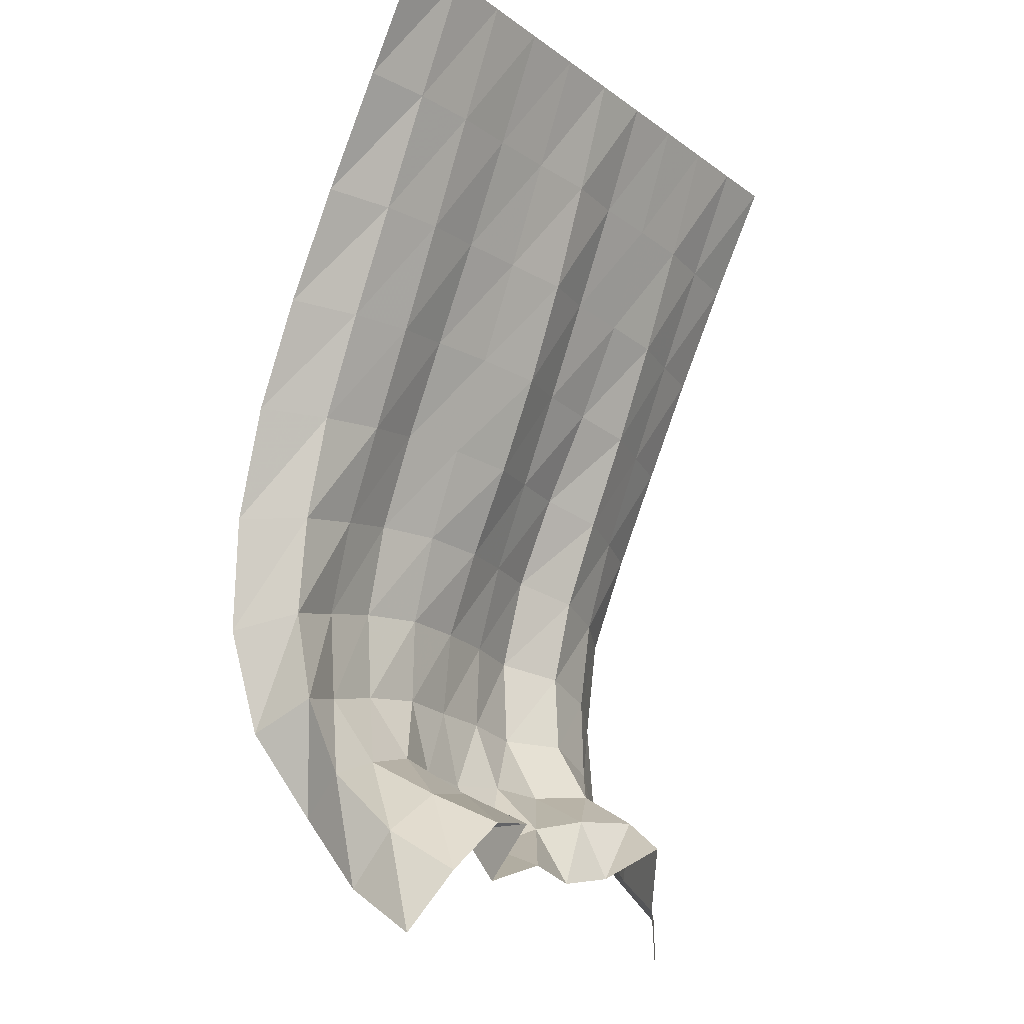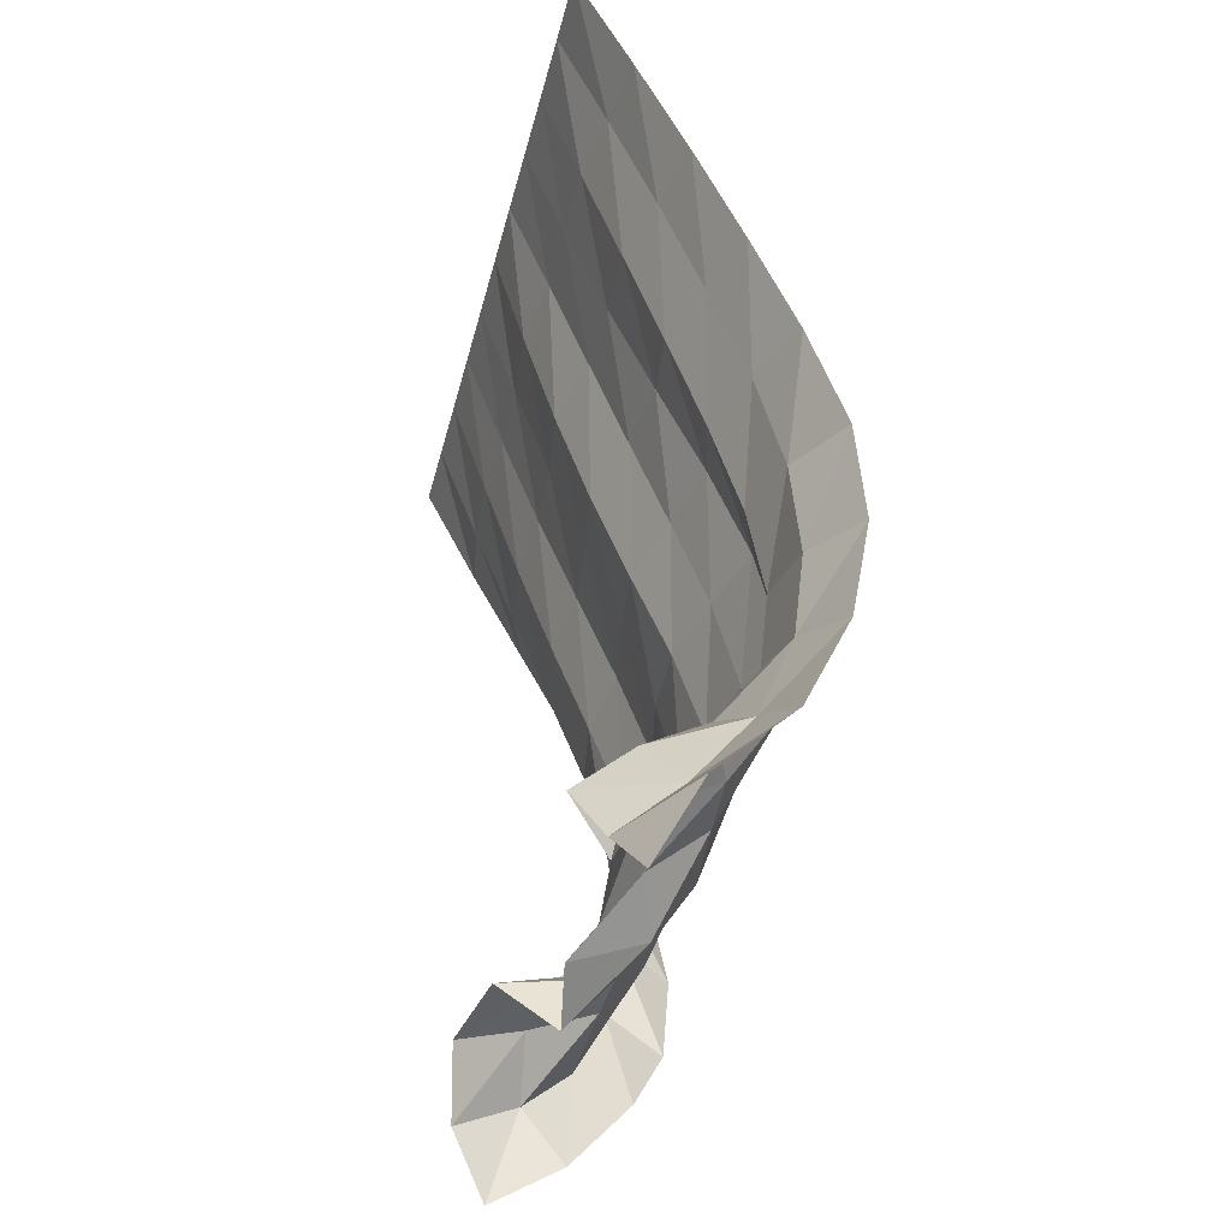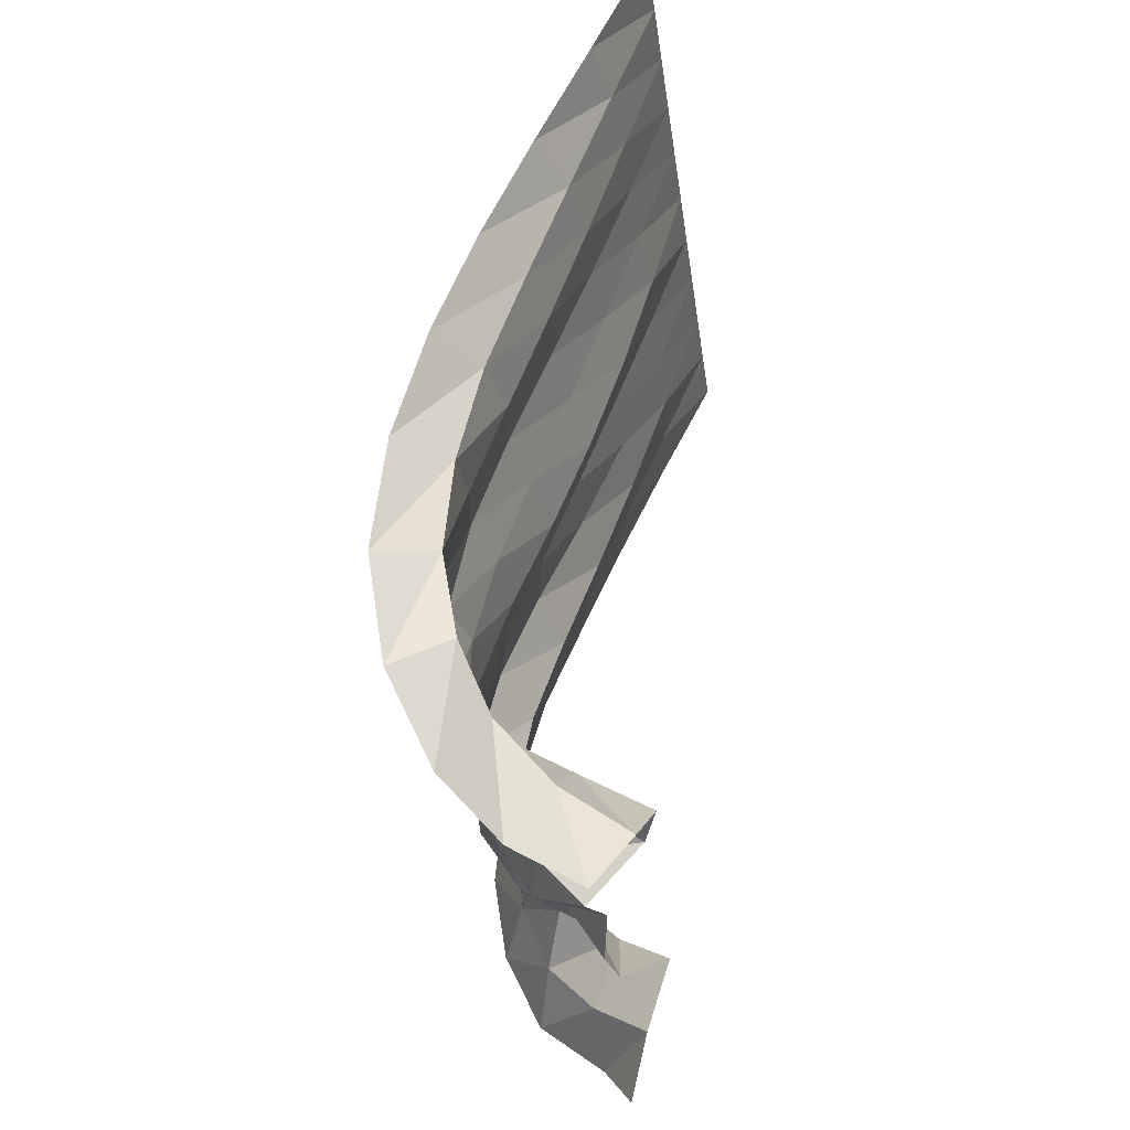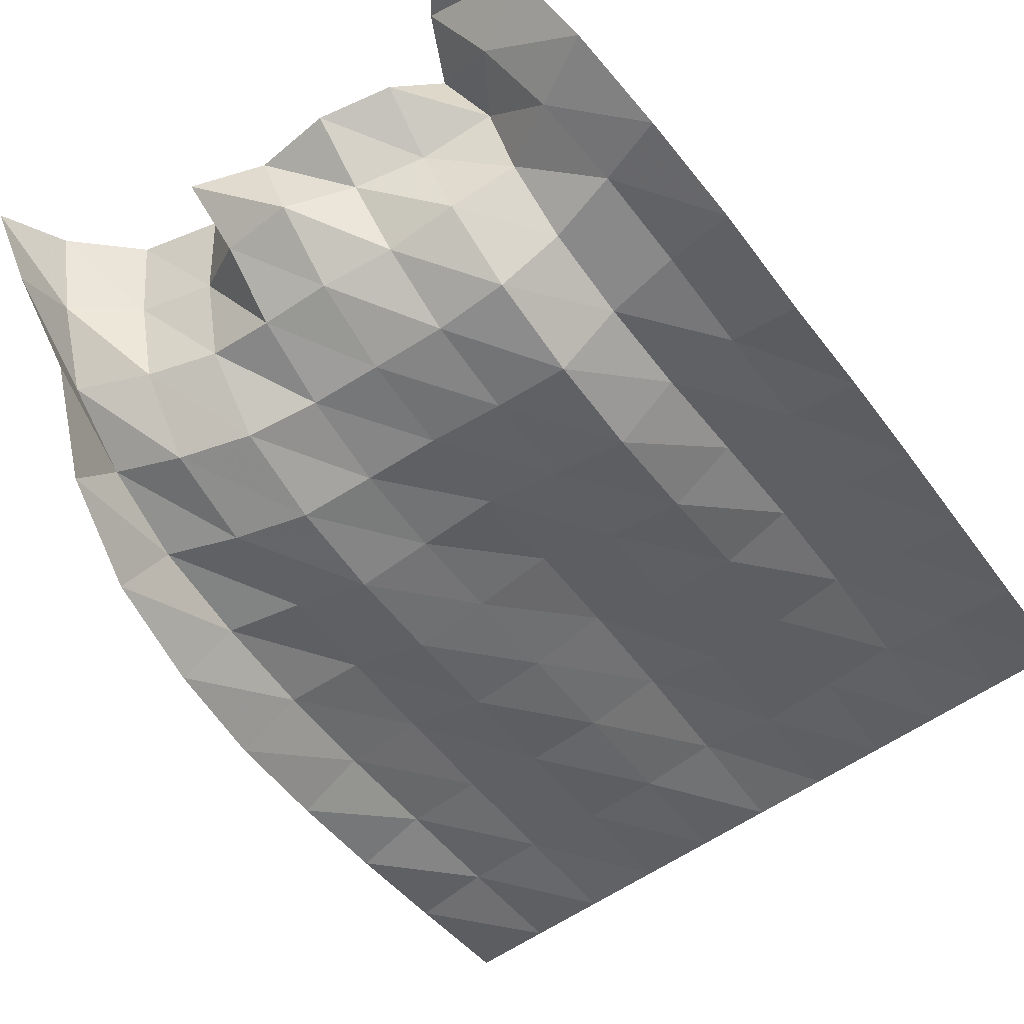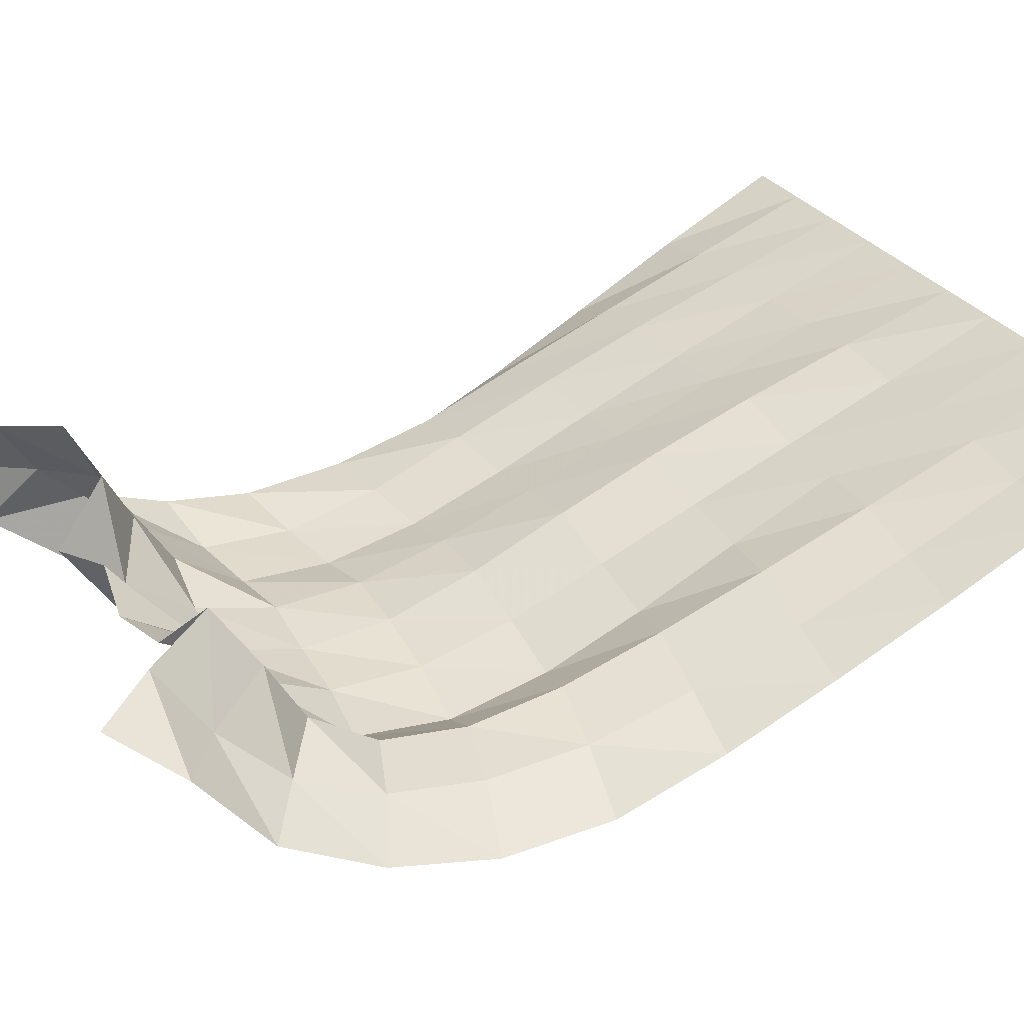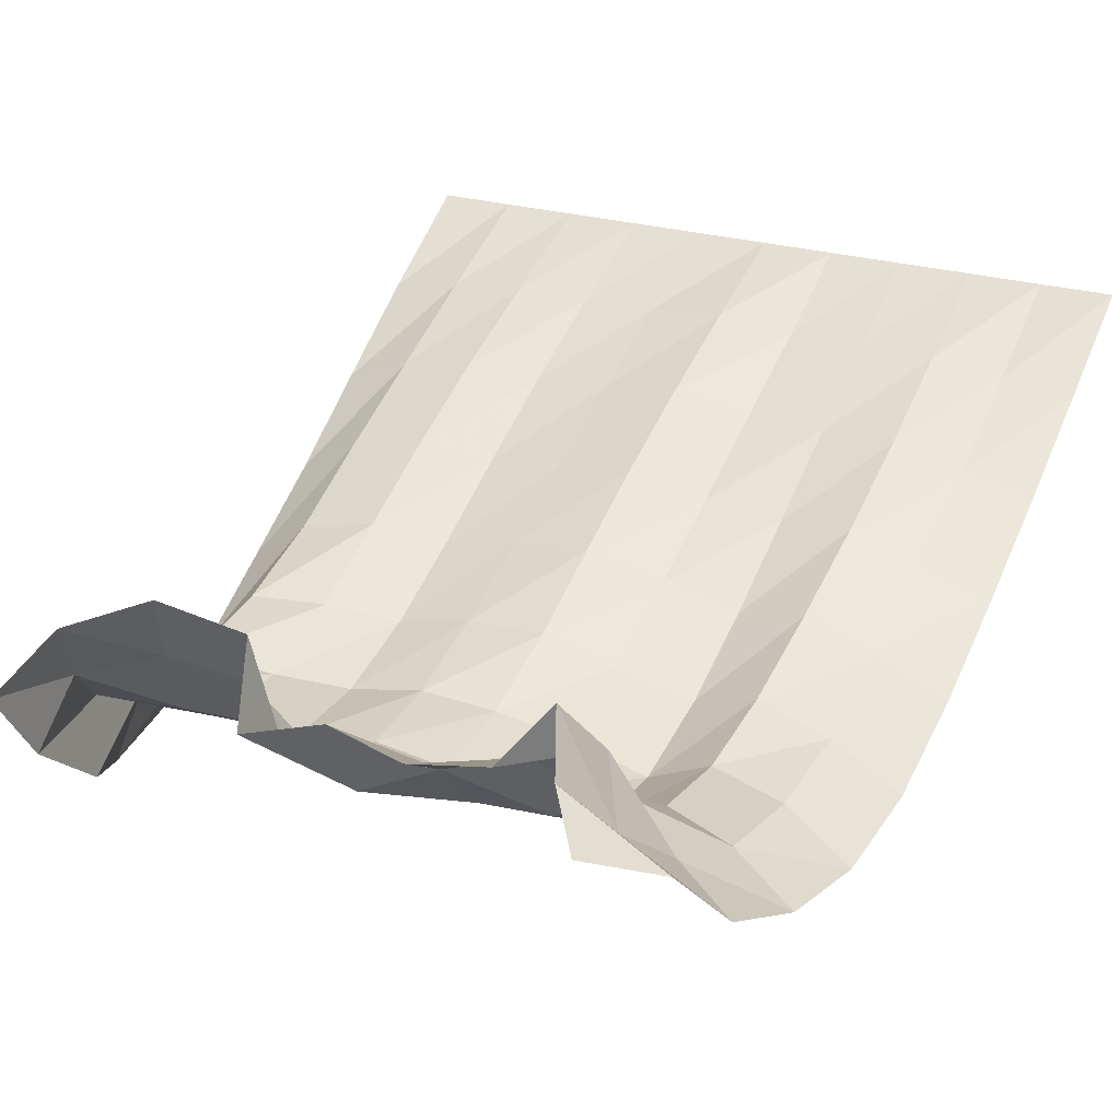
<metadata>
{"format":"obj","ext":"obj","renderer":"f3d","projection":"perspective","resolution":1024,"background":"white","views":[{"elev":-17.4,"azim":125.5,"up":"+Z"},{"elev":-44.2,"azim":-104.4,"up":"+Z"},{"elev":-34.5,"azim":97.8,"up":"+Z"},{"elev":-65.7,"azim":-147.0,"up":"+Y"},{"elev":29.0,"azim":-116.8,"up":"+Y"},{"elev":26.3,"azim":-155.5,"up":"+Y"}]}
</metadata>
<code>
v  -0  5.999  -0.001396
v  0.5  5.999  -0.002493
v  0.9999  5.999  -0.00246
v  1.5  5.999  -0.00238
v  2  5.999  -0.002309
v  2.5  5.999  -0.002356
v  3  5.999  -0.002321
v  3.5  5.999  -0.002357
v  4  5.999  -0.002447
v  4.5  5.999  -0.002506
v  5  5.999  -0.001424
v  0.008677  5.581  -0.8583
v  0.4909  5.633  -0.8534
v  0.9726  5.702  -0.8569
v  1.476  5.698  -0.8416
v  1.985  5.689  -0.8271
v  2.494  5.758  -0.8474
v  3.006  5.71  -0.8345
v  3.509  5.696  -0.8382
v  4.011  5.713  -0.8586
v  4.504  5.676  -0.8652
v  4.981  5.588  -0.8602
v  0.01605  5.198  -1.682
v  0.4894  5.294  -1.676
v  0.9608  5.412  -1.675
v  1.457  5.39  -1.633
v  1.981  5.389  -1.615
v  2.488  5.514  -1.652
v  3.005  5.433  -1.627
v  3.51  5.396  -1.631
v  4.013  5.434  -1.675
v  4.498  5.366  -1.689
v  4.947  5.187  -1.664
v  0.02543  4.849  -2.48
v  0.4964  4.983  -2.466
v  0.9704  5.126  -2.45
v  1.457  5.058  -2.372
v  1.98  5.101  -2.363
v  2.484  5.25  -2.408
v  3.004  5.161  -2.376
v  3.504  5.095  -2.376
v  4.002  5.156  -2.445
v  4.49  5.072  -2.471
v  4.902  4.817  -2.432
v  0.0415  4.523  -3.247
v  0.5179  4.702  -3.217
v  1  4.853  -3.178
v  1.47  4.72  -3.068
v  1.98  4.823  -3.072
v  2.483  4.969  -3.113
v  3.005  4.896  -3.083
v  3.493  4.804  -3.082
v  3.984  4.879  -3.17
v  4.466  4.797  -3.213
v  4.857  4.5  -3.191
v  0.07505  4.252  -3.997
v  0.5446  4.5  -3.938
v  1.035  4.621  -3.862
v  1.485  4.434  -3.748
v  1.987  4.562  -3.75
v  2.487  4.686  -3.77
v  3.005  4.659  -3.755
v  3.482  4.555  -3.766
v  3.963  4.62  -3.86
v  4.448  4.619  -3.946
v  4.773  4.249  -3.968
v  0.1186  4.187  -4.753
v  0.5781  4.431  -4.628
v  1.069  4.495  -4.512
v  1.5  4.268  -4.432
v  1.999  4.38  -4.408
v  2.503  4.466  -4.407
v  3  4.493  -4.404
v  3.474  4.412  -4.439
v  3.958  4.456  -4.538
v  4.442  4.554  -4.652
v  4.668  4.13  -4.768
v  0.2066  4.301  -5.464
v  0.6424  4.492  -5.267
v  1.106  4.548  -5.105
v  1.529  4.317  -5.092
v  2.019  4.369  -5.046
v  2.512  4.409  -5.04
v  2.989  4.47  -5.032
v  3.461  4.439  -5.085
v  3.945  4.489  -5.189
v  4.41  4.656  -5.286
v  4.493  4.225  -5.507
v  0.3265  4.588  -6.095
v  0.7518  4.704  -5.82
v  1.138  4.838  -5.557
v  1.57  4.636  -5.604
v  2.041  4.595  -5.587
v  2.516  4.554  -5.627
v  2.981  4.624  -5.605
v  3.422  4.77  -5.577
v  3.882  4.818  -5.682
v  4.358  4.878  -5.841
v  4.216  4.506  -6.107
v  0.4932  5.075  -6.53
v  0.9252  5.056  -6.229
v  1.156  5.271  -5.813
v  1.637  5.123  -5.848
v  2.084  4.998  -5.952
v  2.507  4.849  -6.125
v  2.976  4.935  -6.07
v  3.316  5.221  -5.872
v  3.807  5.313  -5.951
v  4.205  5.248  -6.252
v  4.217  4.938  -6.634
v  0.8691  5.306  -6.923
v  1.143  5.455  -6.522
v  1.342  5.643  -6.072
v  1.599  5.322  -6.309
v  2.074  5.273  -6.394
v  2.574  5.353  -6.317
v  3.03  5.264  -6.475
v  3.155  5.664  -6.11
v  3.689  5.793  -6.183
v  4.079  5.705  -6.547
v  4.248  5.443  -6.967
f 1 2 13
f 1 13 12
f 2 3 14
f 2 14 13
f 3 4 15
f 3 15 14
f 4 5 16
f 4 16 15
f 5 6 17
f 5 17 16
f 6 7 18
f 6 18 17
f 7 8 19
f 7 19 18
f 8 9 20
f 8 20 19
f 9 10 21
f 9 21 20
f 10 11 22
f 10 22 21
f 12 13 24
f 12 24 23
f 13 14 25
f 13 25 24
f 14 15 26
f 14 26 25
f 15 16 27
f 15 27 26
f 16 17 28
f 16 28 27
f 17 18 29
f 17 29 28
f 18 19 30
f 18 30 29
f 19 20 31
f 19 31 30
f 20 21 32
f 20 32 31
f 21 22 33
f 21 33 32
f 23 24 35
f 23 35 34
f 24 25 36
f 24 36 35
f 25 26 37
f 25 37 36
f 26 27 38
f 26 38 37
f 27 28 39
f 27 39 38
f 28 29 40
f 28 40 39
f 29 30 41
f 29 41 40
f 30 31 42
f 30 42 41
f 31 32 43
f 31 43 42
f 32 33 44
f 32 44 43
f 34 35 46
f 34 46 45
f 35 36 47
f 35 47 46
f 36 37 48
f 36 48 47
f 37 38 49
f 37 49 48
f 38 39 50
f 38 50 49
f 39 40 51
f 39 51 50
f 40 41 52
f 40 52 51
f 41 42 53
f 41 53 52
f 42 43 54
f 42 54 53
f 43 44 55
f 43 55 54
f 45 46 57
f 45 57 56
f 46 47 58
f 46 58 57
f 47 48 59
f 47 59 58
f 48 49 60
f 48 60 59
f 49 50 61
f 49 61 60
f 50 51 62
f 50 62 61
f 51 52 63
f 51 63 62
f 52 53 64
f 52 64 63
f 53 54 65
f 53 65 64
f 54 55 66
f 54 66 65
f 56 57 68
f 56 68 67
f 57 58 69
f 57 69 68
f 58 59 70
f 58 70 69
f 59 60 71
f 59 71 70
f 60 61 72
f 60 72 71
f 61 62 73
f 61 73 72
f 62 63 74
f 62 74 73
f 63 64 75
f 63 75 74
f 64 65 76
f 64 76 75
f 65 66 77
f 65 77 76
f 67 68 79
f 67 79 78
f 68 69 80
f 68 80 79
f 69 70 81
f 69 81 80
f 70 71 82
f 70 82 81
f 71 72 83
f 71 83 82
f 72 73 84
f 72 84 83
f 73 74 85
f 73 85 84
f 74 75 86
f 74 86 85
f 75 76 87
f 75 87 86
f 76 77 88
f 76 88 87
f 78 79 90
f 78 90 89
f 79 80 91
f 79 91 90
f 80 81 92
f 80 92 91
f 81 82 93
f 81 93 92
f 82 83 94
f 82 94 93
f 83 84 95
f 83 95 94
f 84 85 96
f 84 96 95
f 85 86 97
f 85 97 96
f 86 87 98
f 86 98 97
f 87 88 99
f 87 99 98
f 89 90 101
f 89 101 100
f 90 91 102
f 90 102 101
f 91 92 103
f 91 103 102
f 92 93 104
f 92 104 103
f 93 94 105
f 93 105 104
f 94 95 106
f 94 106 105
f 95 96 107
f 95 107 106
f 96 97 108
f 96 108 107
f 97 98 109
f 97 109 108
f 98 99 110
f 98 110 109
f 100 101 112
f 100 112 111
f 101 102 113
f 101 113 112
f 102 103 114
f 102 114 113
f 103 104 115
f 103 115 114
f 104 105 116
f 104 116 115
f 105 106 117
f 105 117 116
f 106 107 118
f 106 118 117
f 107 108 119
f 107 119 118
f 108 109 120
f 108 120 119
f 109 110 121
f 109 121 120

</code>
